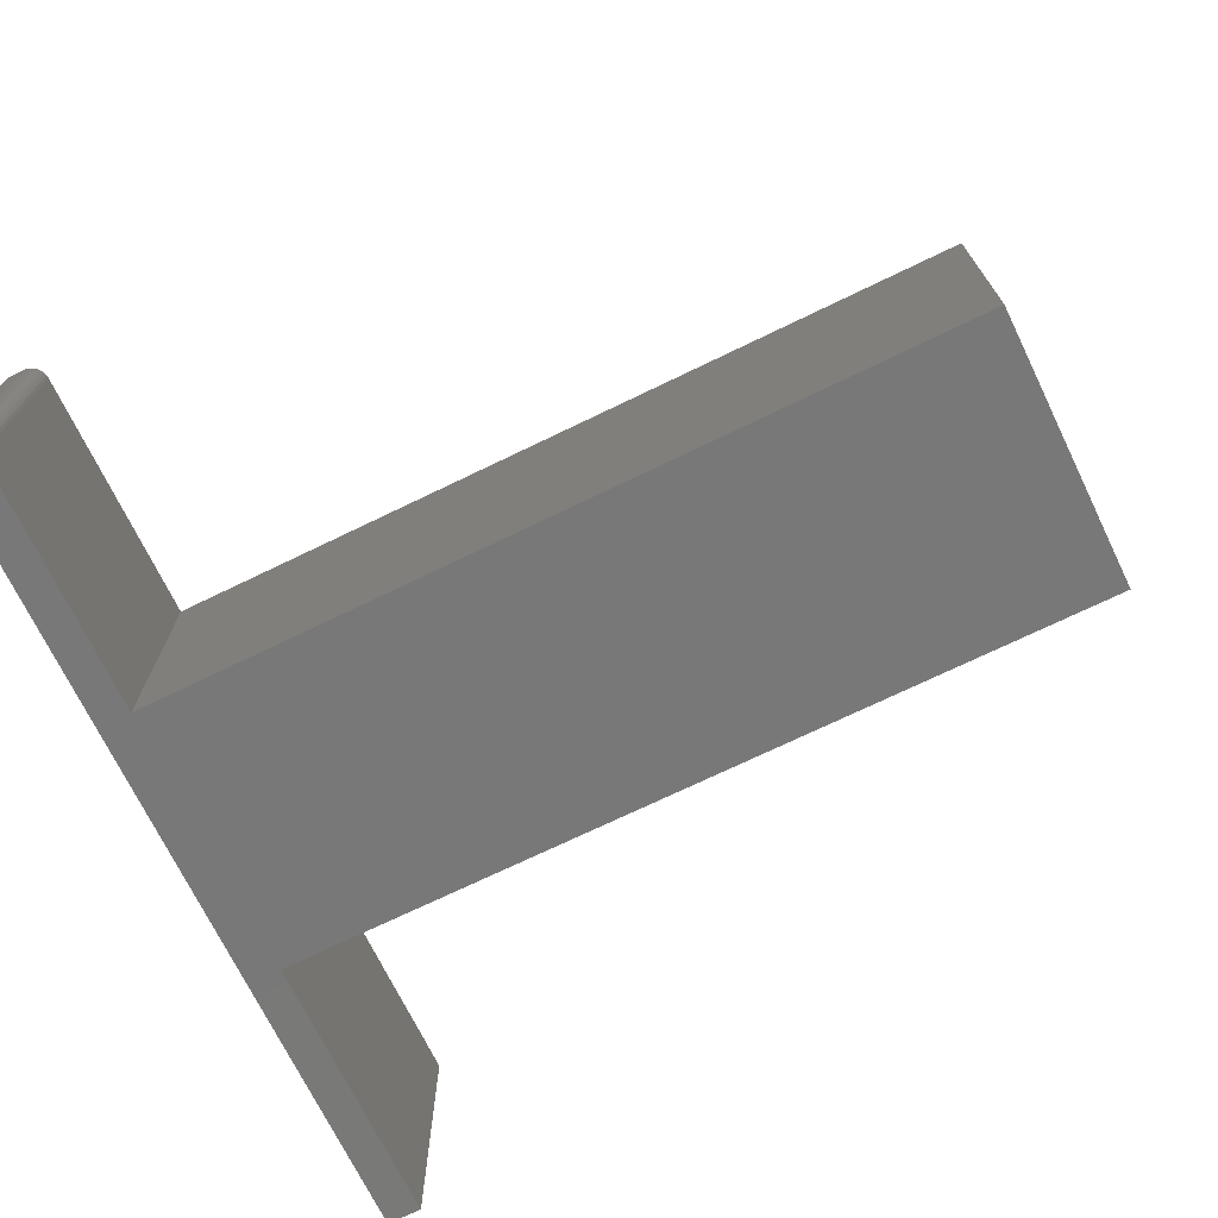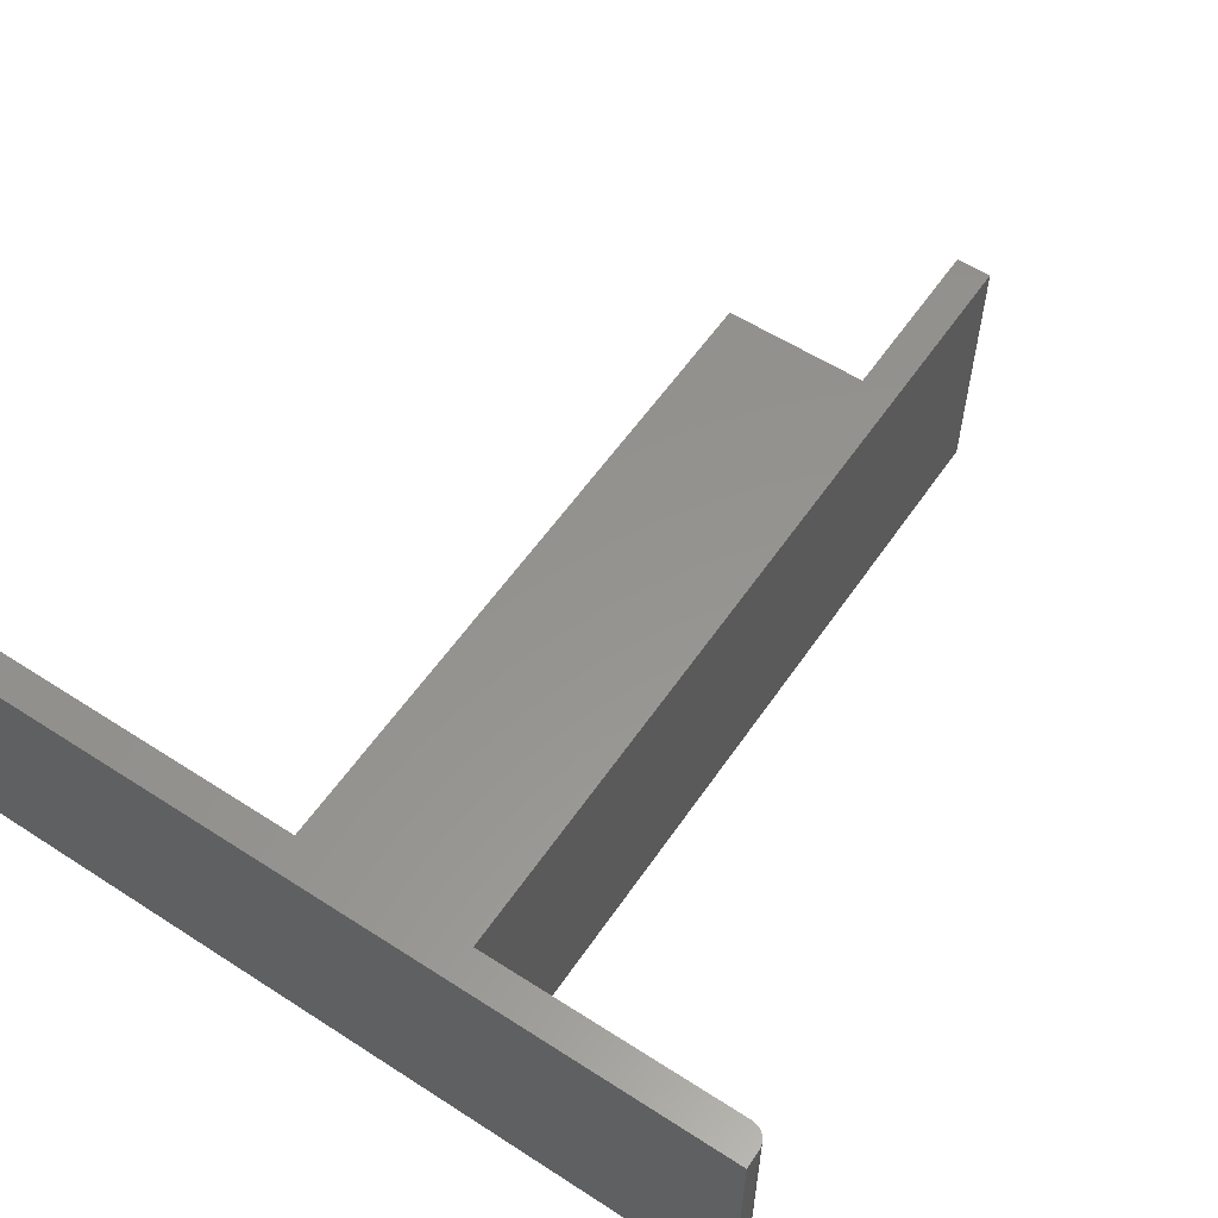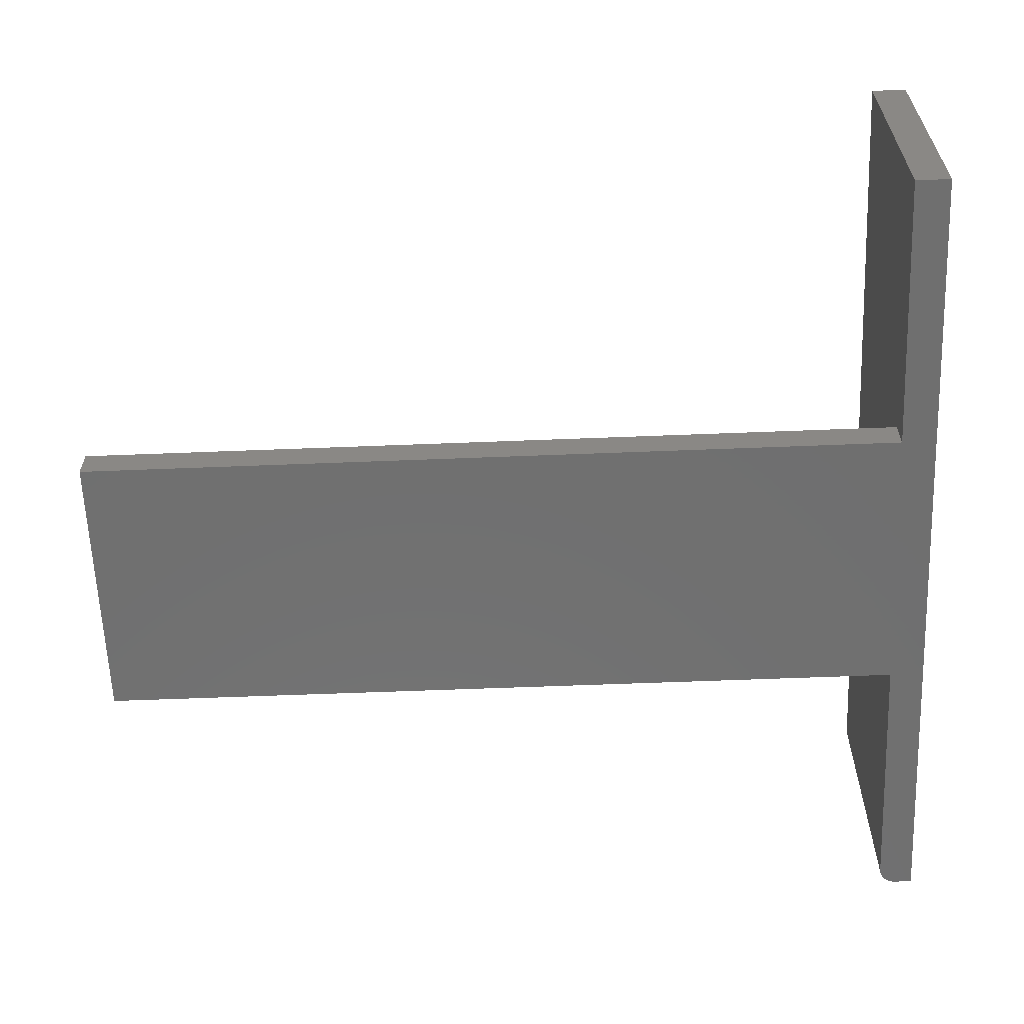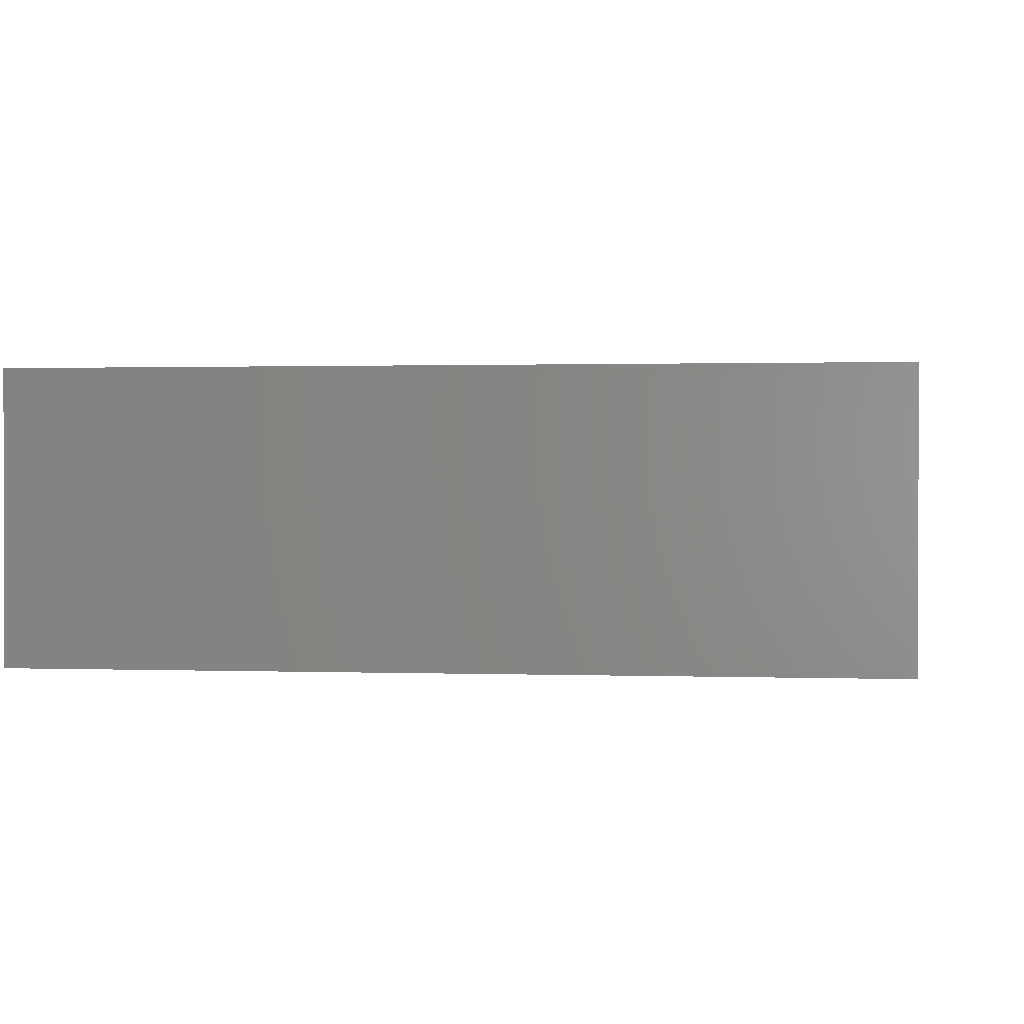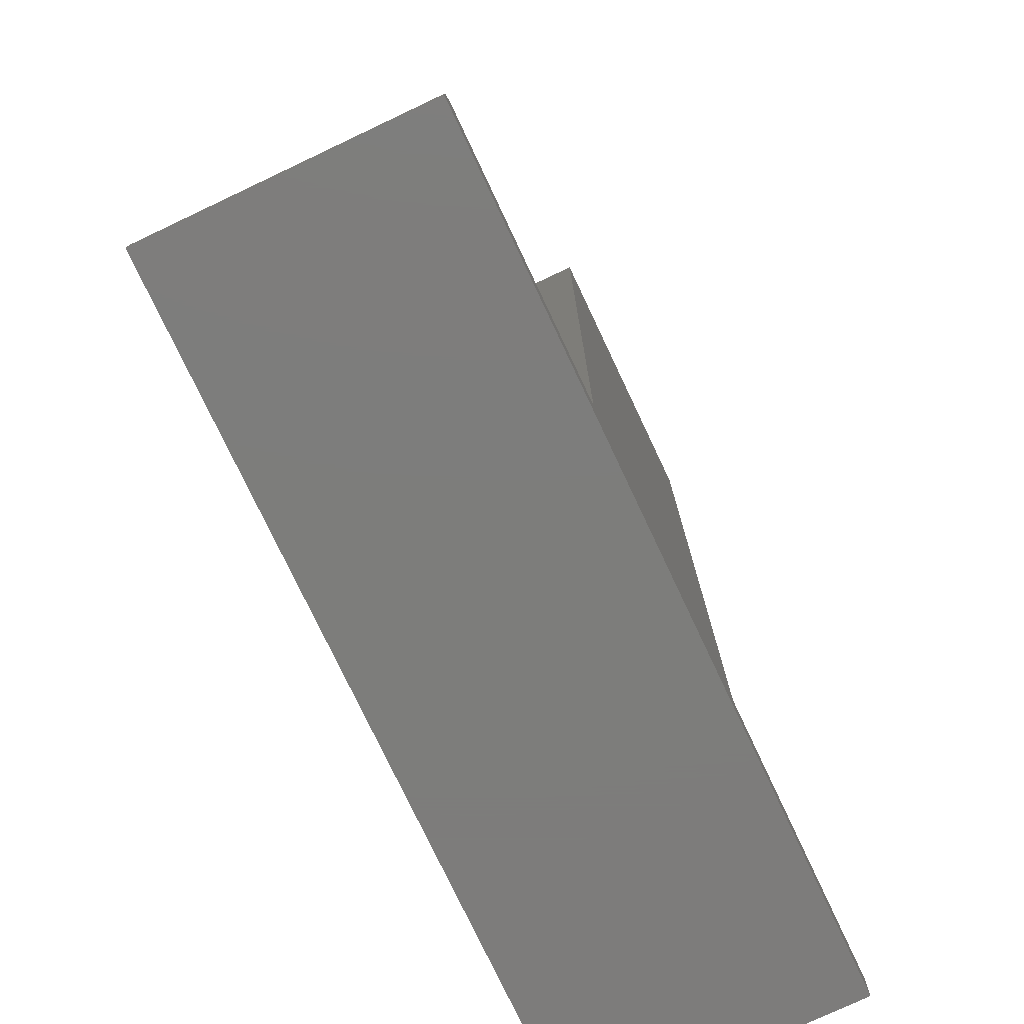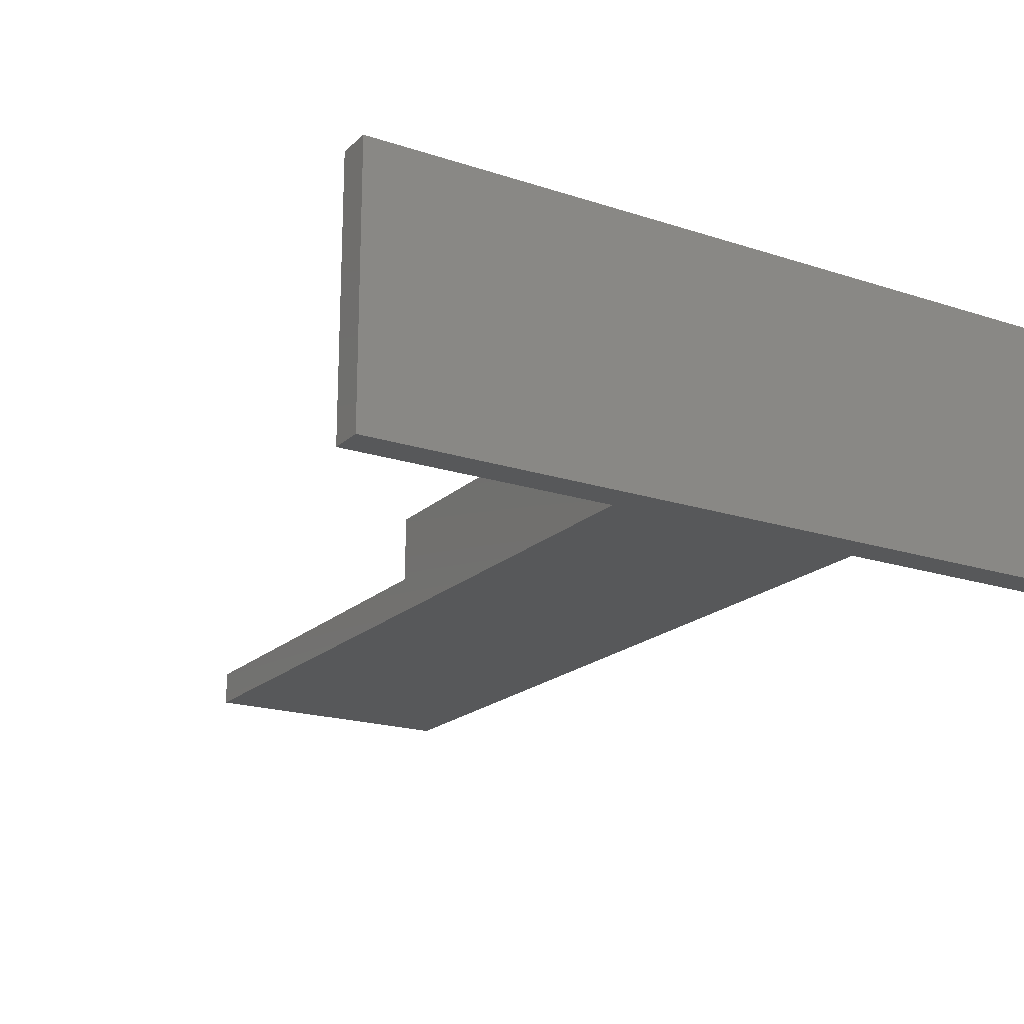
<metadata>
{"format":"stl","ext":"stl","renderer":"f3d","projection":"perspective","resolution":1024,"background":"white","views":[{"elev":-71.4,"azim":-64.1,"up":"+Y"},{"elev":57.1,"azim":-146.1,"up":"+Y"},{"elev":-61.6,"azim":92.3,"up":"+Y"},{"elev":0.9,"azim":-172.4,"up":"+Y"},{"elev":-76.5,"azim":-64.7,"up":"+Z"},{"elev":-19.4,"azim":148.5,"up":"+Y"}]}
</metadata>
<code>
# stl→obj: 36 verts, 68 faces
v 0.5 -0.1719 -0.1875
v 0.5 -0.1403 -0.1875
v 0.5 -0.1719 0.5625
v 0.5 -0.1403 0.5625
v -8.856e-19 0.07812 -0.2028
v 0.0003002 0.07812 -0.1997
v 0.001189 0.07812 -0.1968
v 0.01562 0.07812 -0.1872
v 0.009646 0.07812 -0.1884
v 0.01258 0.07812 -0.1875
v 0.2816 0.07812 -0.1875
v 0.75 0.07812 -0.1872
v 0.75 0.07812 -0.2188
v 0.25 0.07812 -0.1875
v 0.25 0.07812 0.5625
v 0.2816 0.07812 0.5625
v 8.498e-34 0.07812 -0.2188
v 0.002633 0.07812 -0.1941
v 0.004576 0.07812 -0.1917
v 0.006944 0.07812 -0.1898
v 0.2816 -0.1403 -0.1875
v 0.2816 -0.1403 0.5625
v 0.25 -0.1719 0.5625
v -8.856e-19 -0.1719 -0.2028
v 0 -0.1719 -0.2188
v 0.009646 -0.1719 -0.1884
v 0.75 -0.1719 -0.2188
v 0.75 -0.1719 -0.1872
v 0.01562 -0.1719 -0.1872
v 0.01258 -0.1719 -0.1875
v 0.25 -0.1719 -0.1875
v 0.0003002 -0.1719 -0.1997
v 0.006944 -0.1719 -0.1898
v 0.004576 -0.1719 -0.1917
v 0.002633 -0.1719 -0.1941
v 0.001189 -0.1719 -0.1968
f 1 2 3
f 3 2 4
f 5 6 7
f 8 9 10
f 11 12 13
f 11 13 14
f 11 14 15
f 11 15 16
f 13 17 9
f 13 9 8
f 13 8 14
f 17 5 7
f 17 7 18
f 17 18 19
f 17 19 20
f 17 20 9
f 2 21 4
f 4 21 22
f 16 15 22
f 22 15 23
f 22 23 4
f 4 23 3
f 24 25 26
f 27 28 1
f 27 26 25
f 29 30 26
f 29 26 27
f 29 27 31
f 32 24 26
f 32 26 33
f 32 33 34
f 32 34 35
f 32 35 36
f 3 23 1
f 1 23 31
f 1 31 27
f 11 21 12
f 12 21 2
f 12 2 28
f 28 2 1
f 8 29 14
f 14 29 31
f 14 31 15
f 15 31 23
f 21 11 22
f 22 11 16
f 25 24 17
f 17 24 5
f 5 24 6
f 6 24 32
f 6 32 7
f 7 32 36
f 7 36 18
f 18 36 35
f 18 35 19
f 19 35 34
f 19 34 20
f 20 34 33
f 20 33 9
f 9 33 26
f 9 26 10
f 10 26 30
f 10 30 8
f 8 30 29
f 27 13 28
f 28 13 12
f 25 17 27
f 27 17 13

</code>
